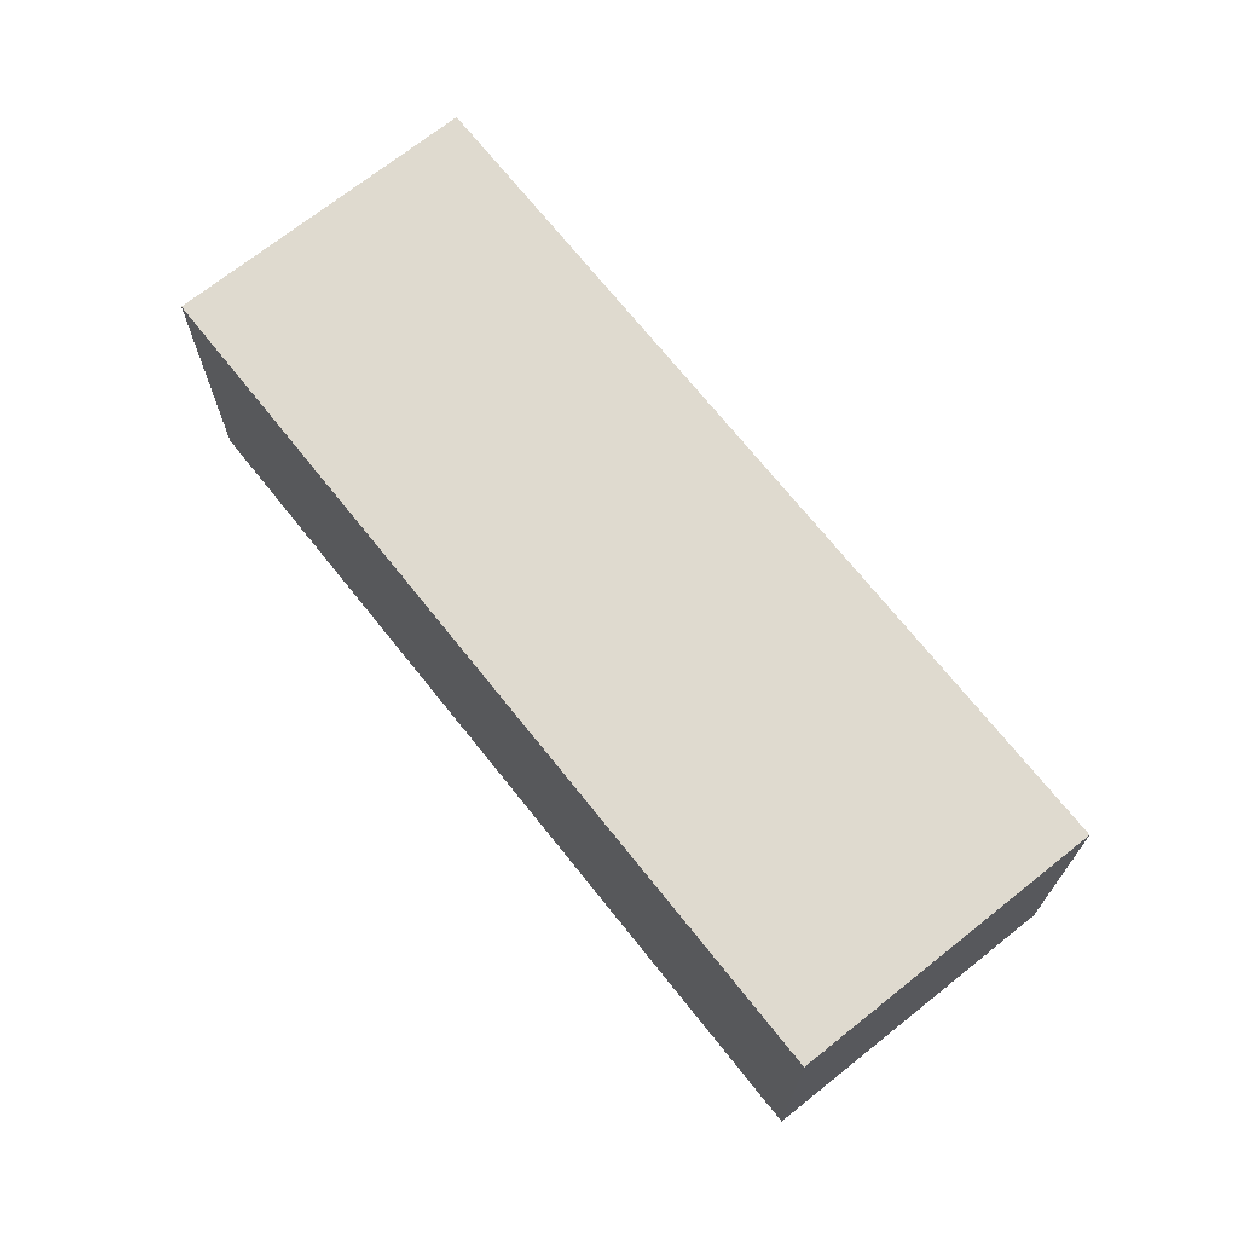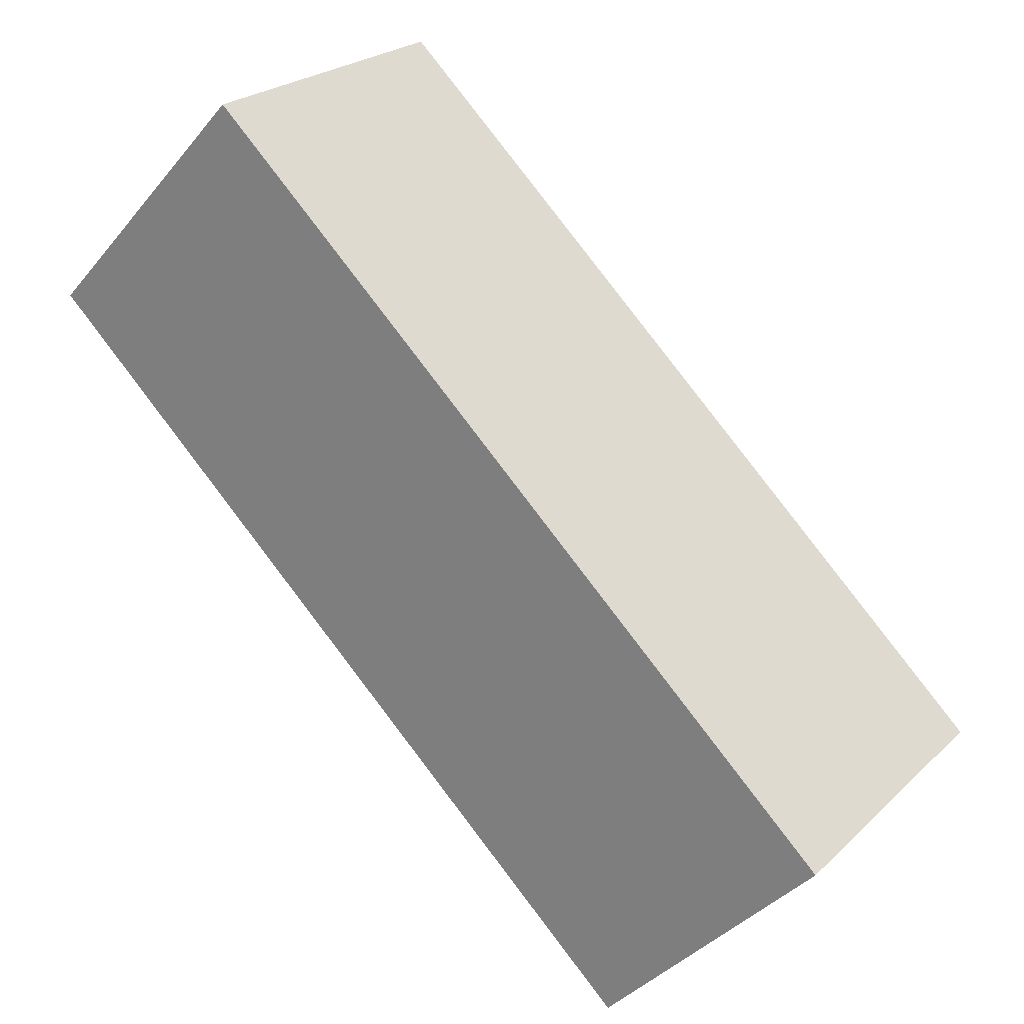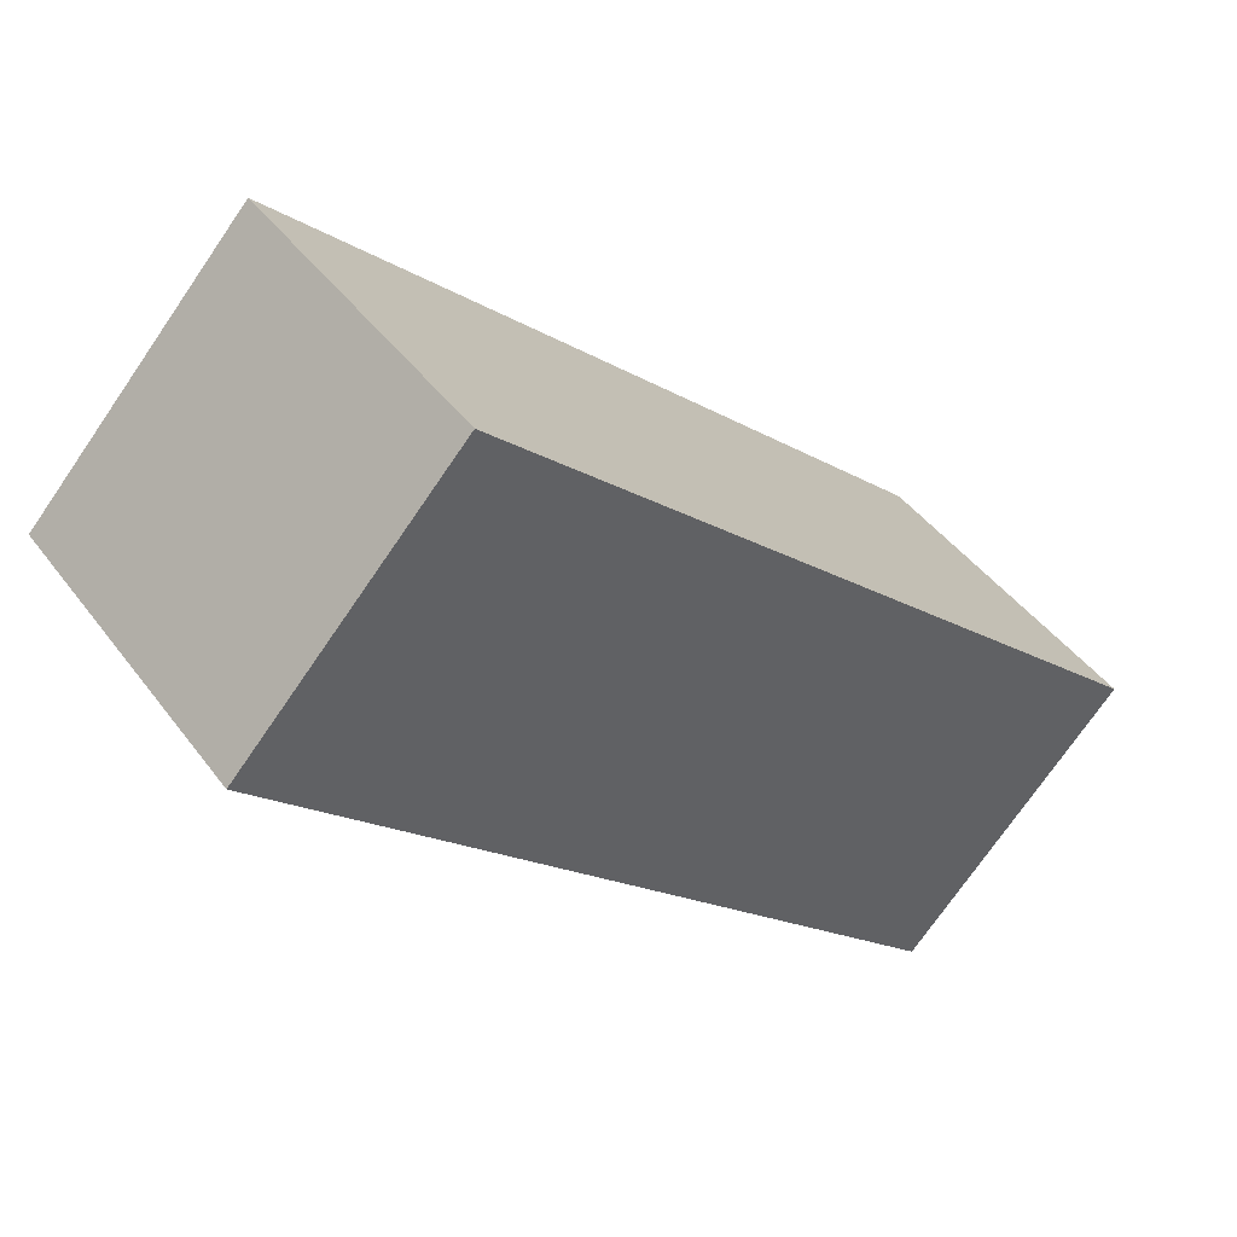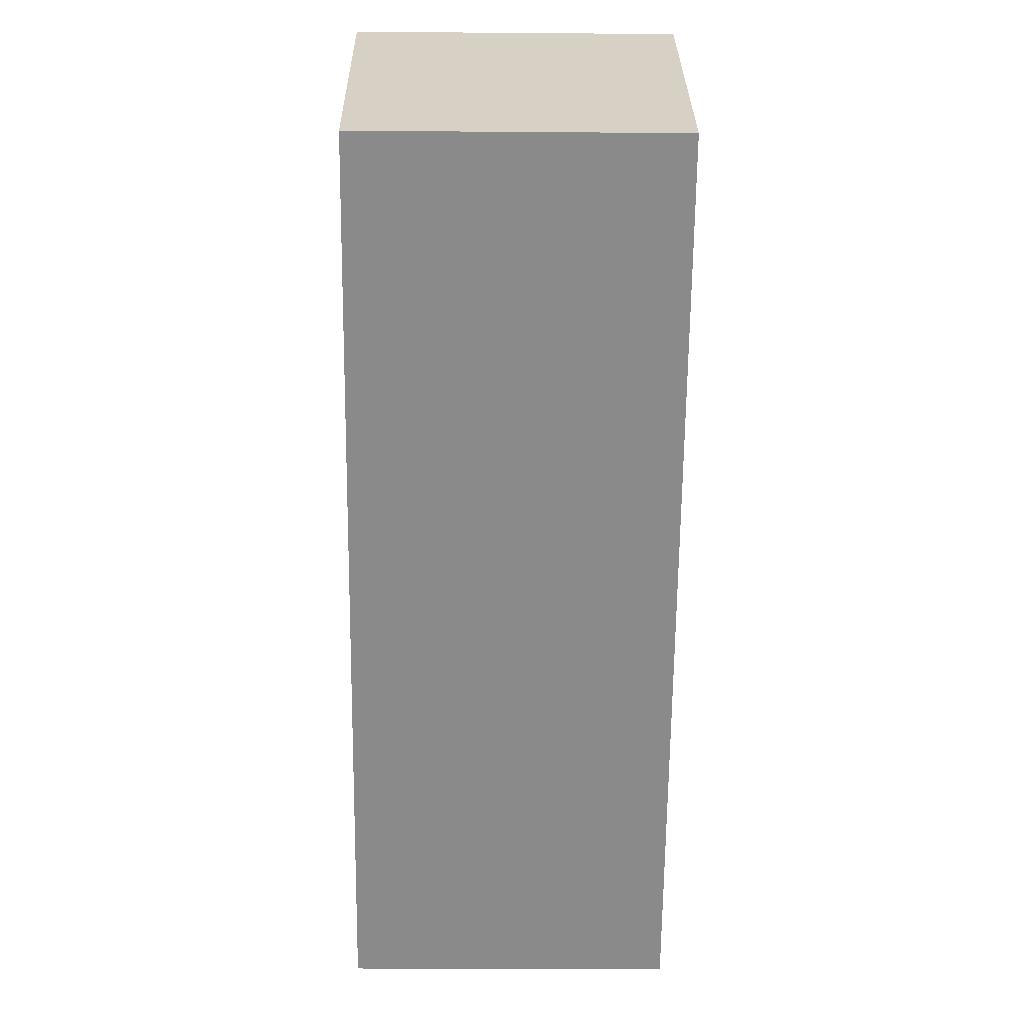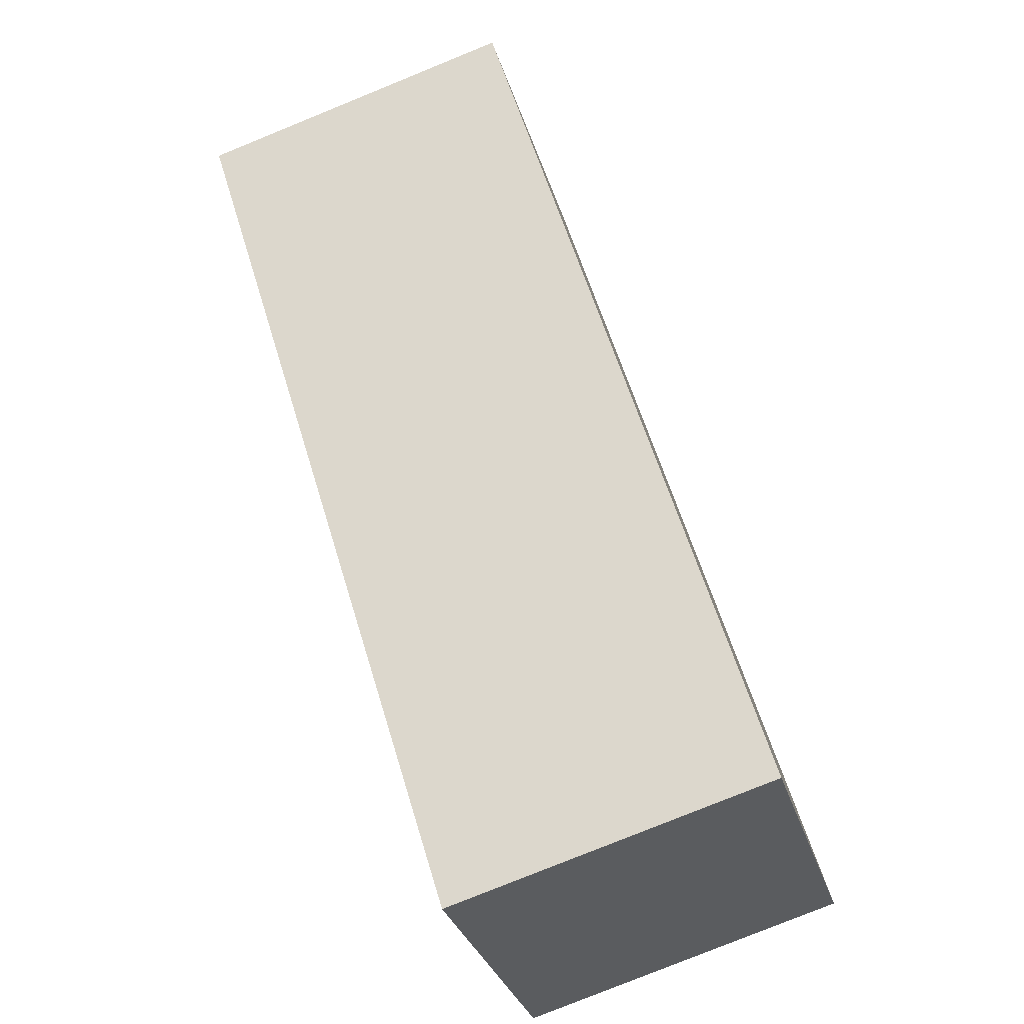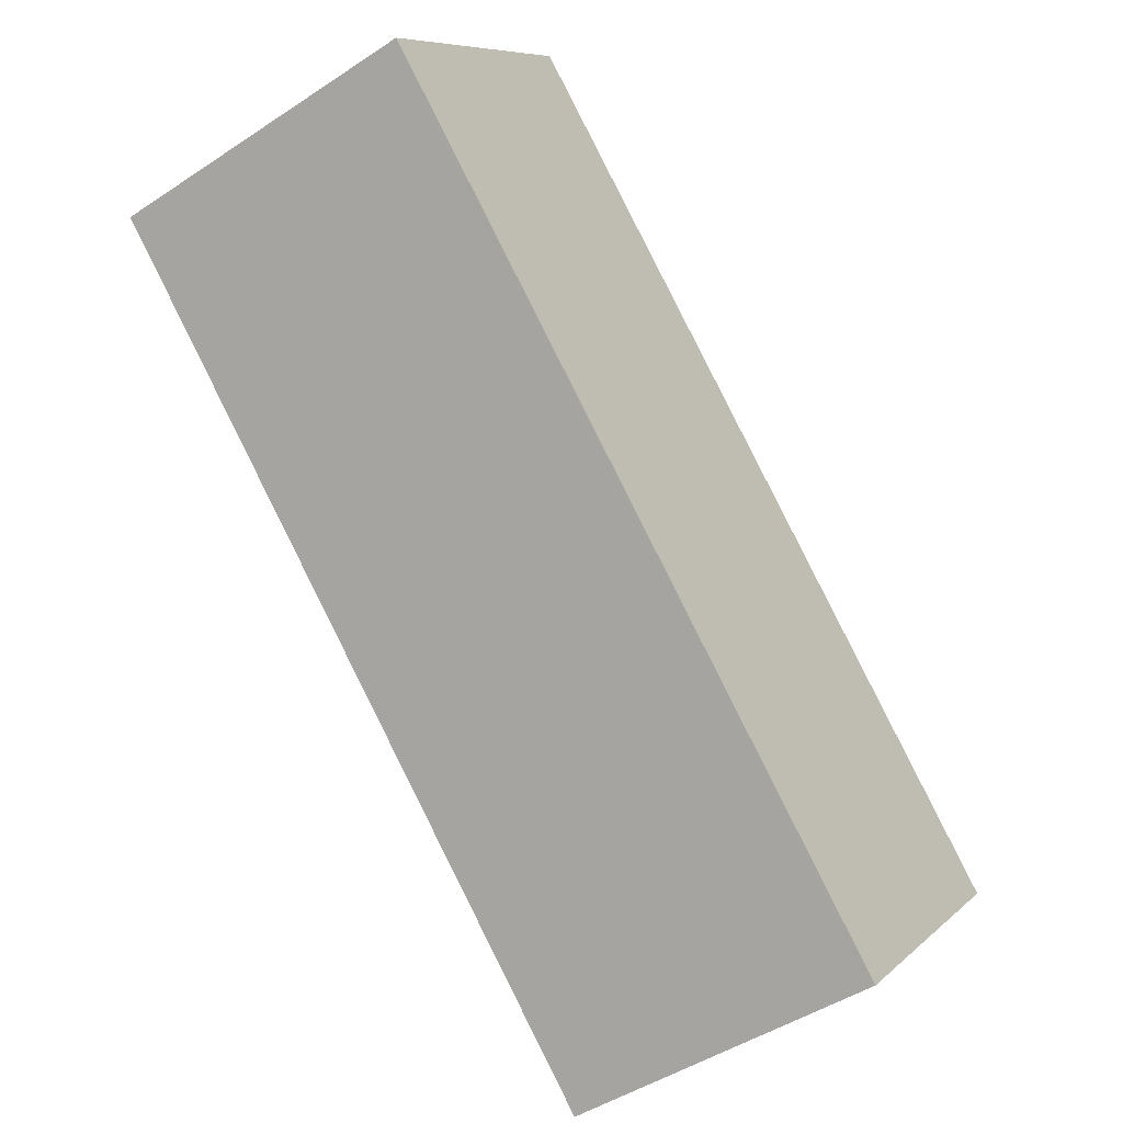
<metadata>
{"format":"obj","ext":"obj","renderer":"f3d","projection":"perspective","resolution":1024,"background":"white","views":[{"elev":70.7,"azim":93.7,"up":"+Y"},{"elev":-38.9,"azim":-35.0,"up":"+Z"},{"elev":-73.7,"azim":145.5,"up":"+Z"},{"elev":-21.2,"azim":-90.8,"up":"+Z"},{"elev":-79.1,"azim":-67.9,"up":"+Z"},{"elev":-46.3,"azim":-52.8,"up":"+Z"}]}
</metadata>
<code>
v  4.517 2.123 -4.1
v  1.462 2.123 1.61
v  5.979 2.123 -2.49
v  0 2.123 1.3e-16
v  5.979 1.525e-16 -2.49
v  4.517 2.511e-16 -4.1
v  0 0 0
v  1.462 -9.858e-17 1.61
g defaultobject
f 1 2 3
f 2 1 4
f 5 1 3
f 1 5 6
f 6 4 1
f 4 6 7
f 7 2 4
f 2 7 8
f 8 3 2
f 3 8 5
f 8 6 5
f 6 8 7

</code>
